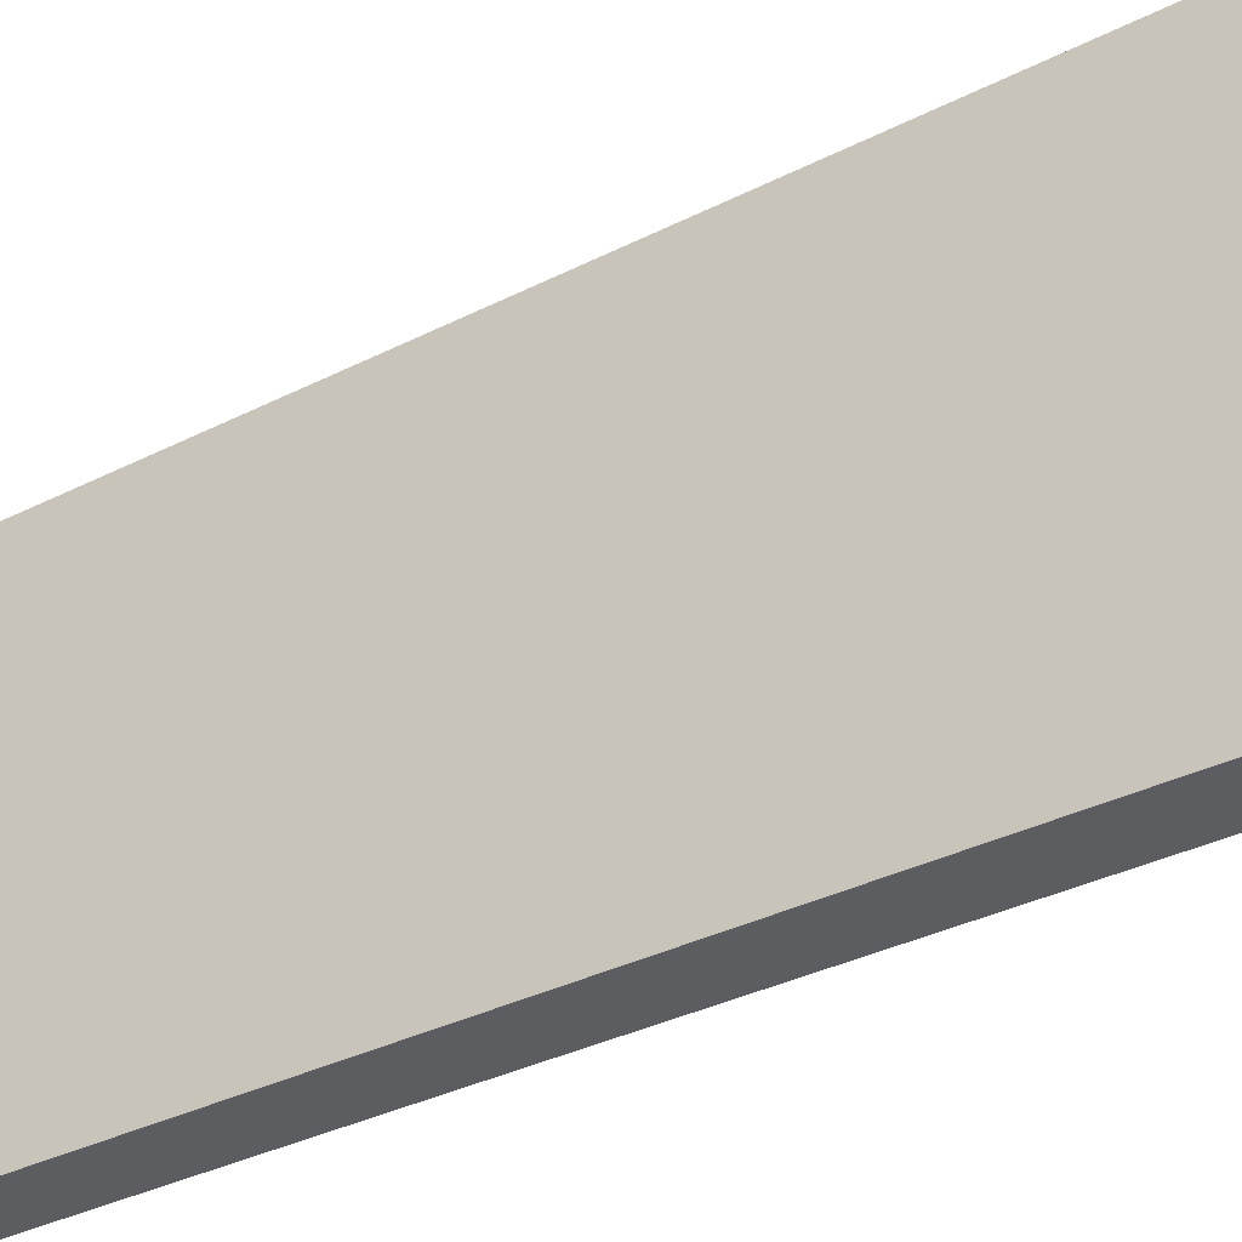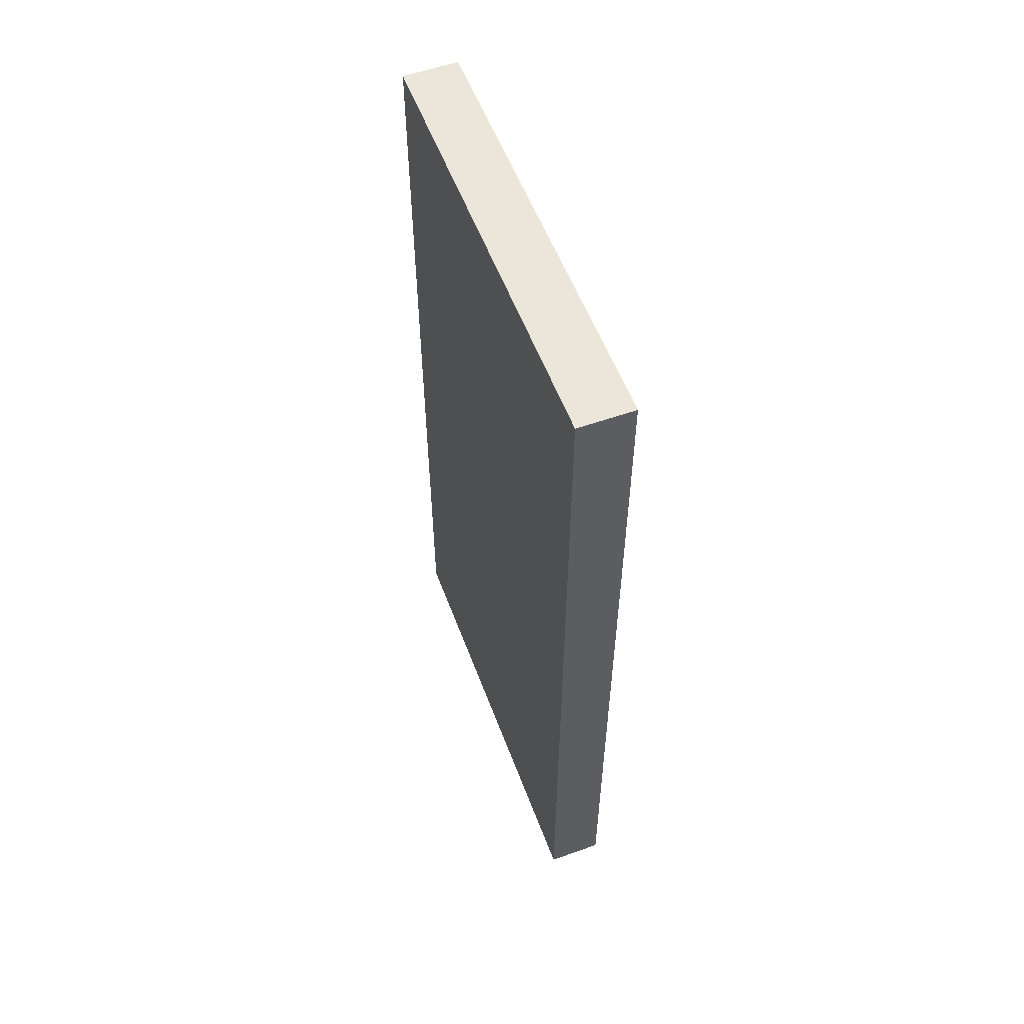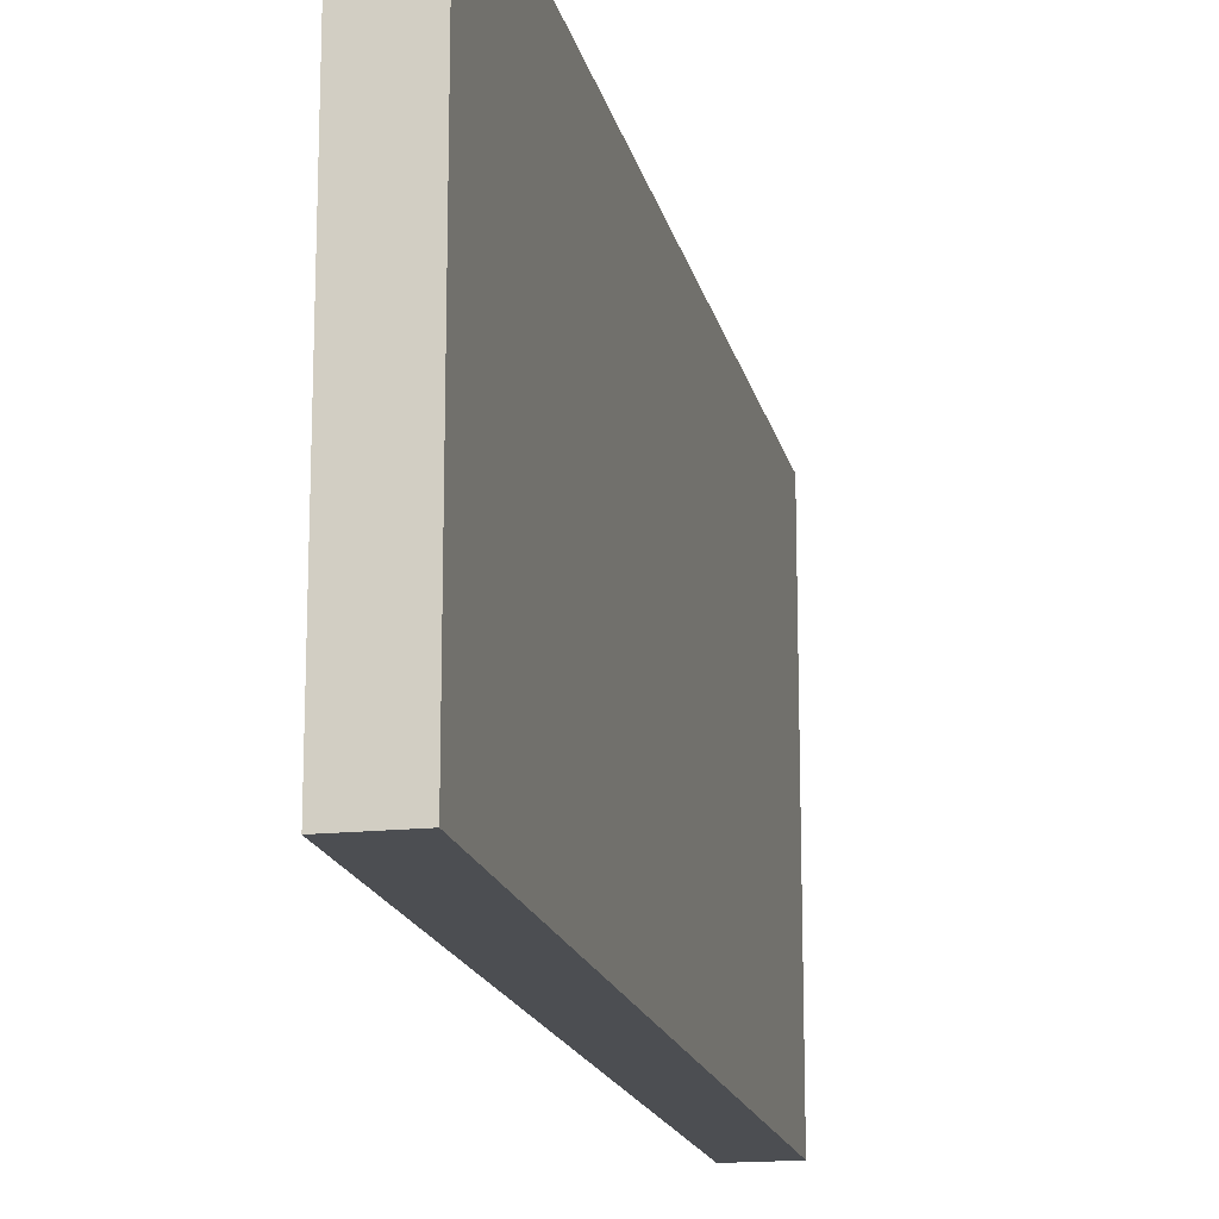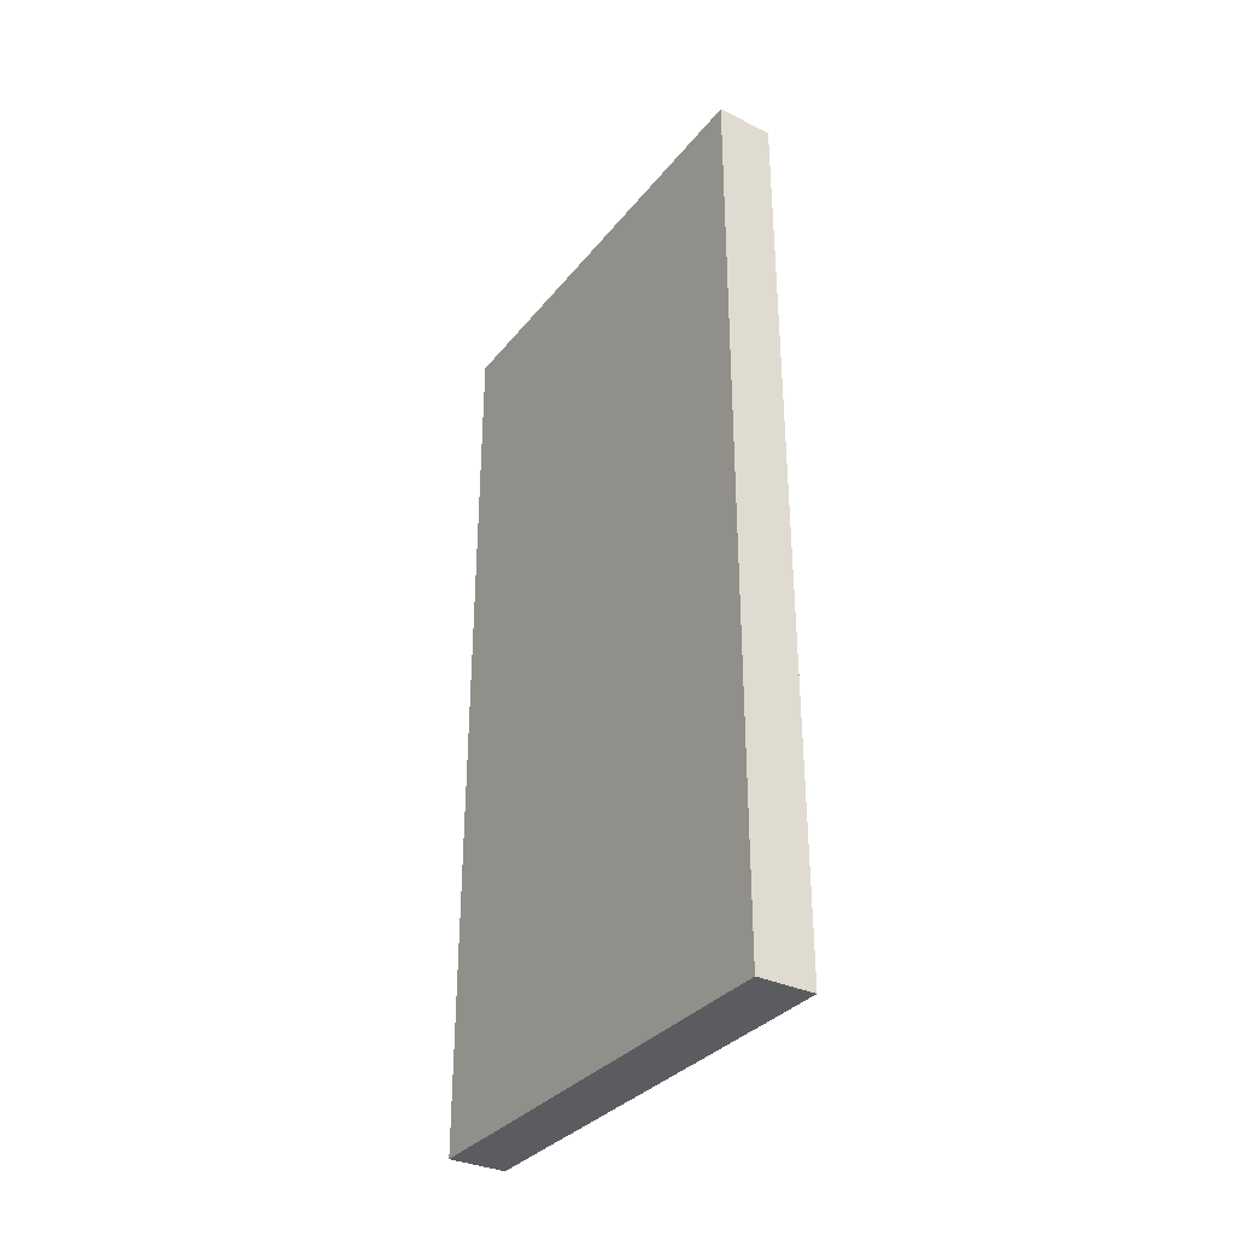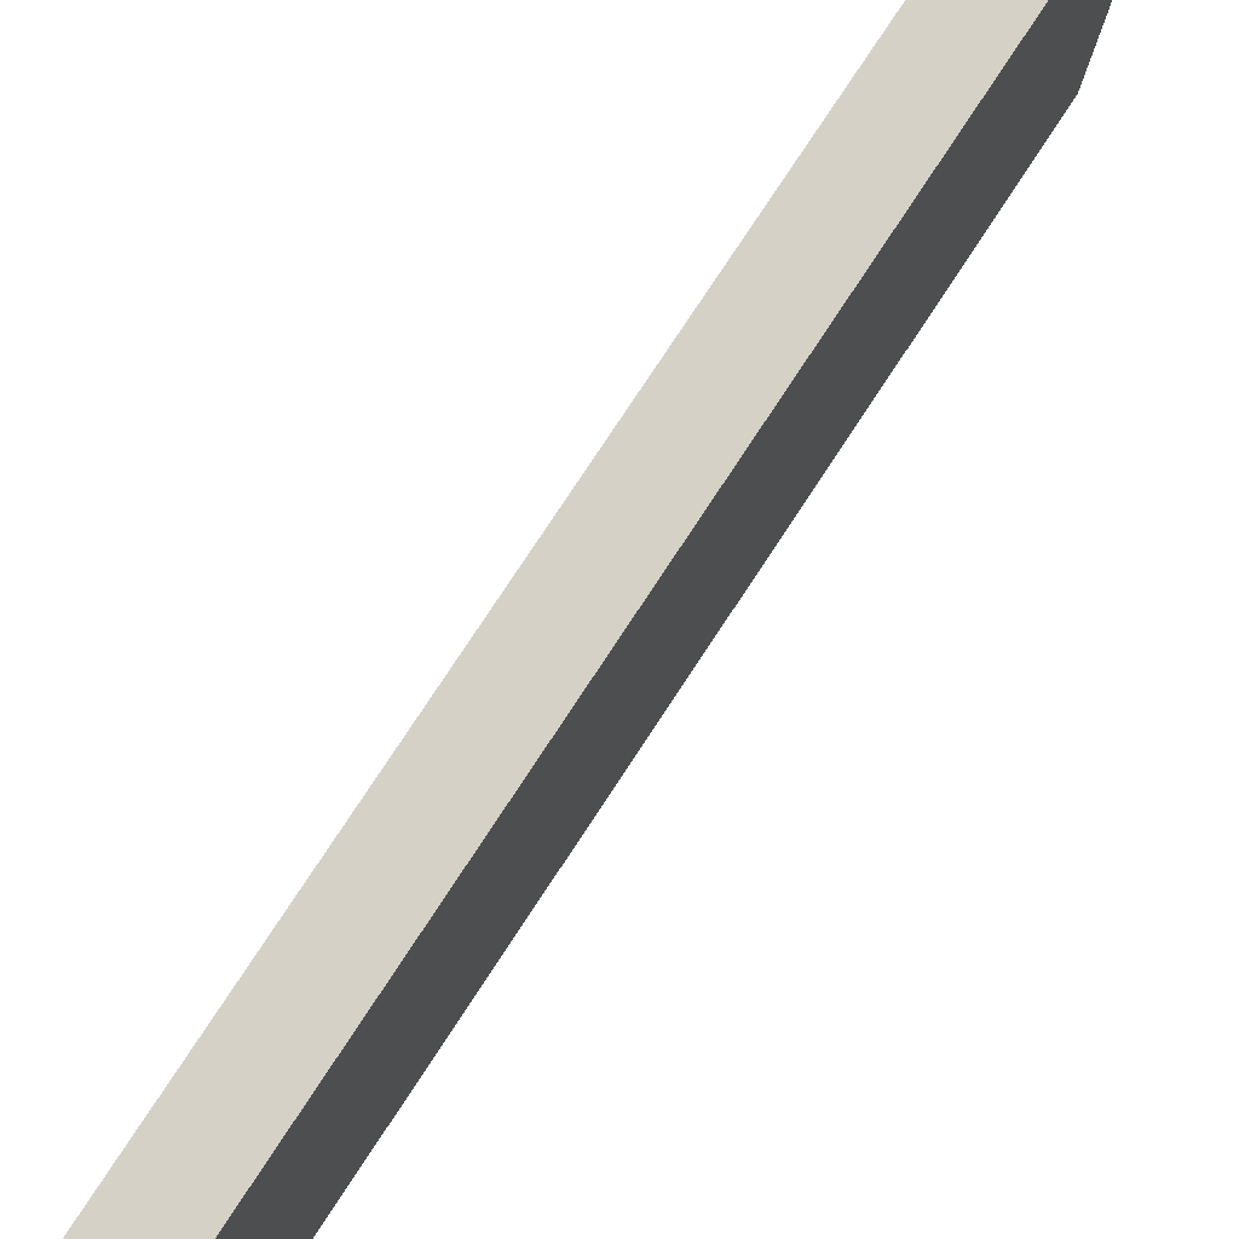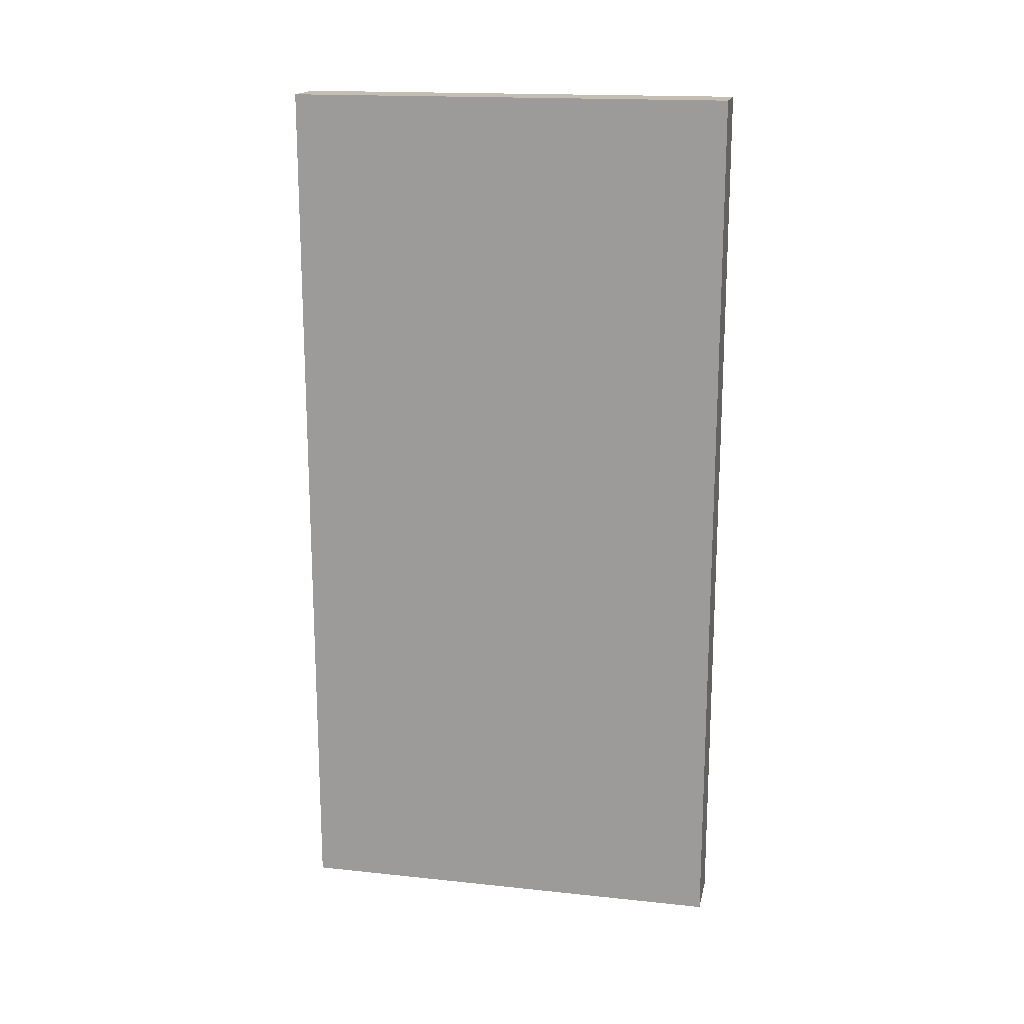
<metadata>
{"format":"obj","ext":"obj","renderer":"f3d","projection":"perspective","resolution":1024,"background":"white","views":[{"elev":-35.5,"azim":-56.3,"up":"+Z"},{"elev":56.0,"azim":-20.4,"up":"+Y"},{"elev":-16.9,"azim":-167.9,"up":"+Z"},{"elev":-34.1,"azim":147.0,"up":"+Y"},{"elev":79.3,"azim":33.5,"up":"+Z"},{"elev":17.2,"azim":-78.1,"up":"+Y"}]}
</metadata>
<code>
v 568 1744 120
v 584 1744 -8
v 568 1744 -8
v 584 1744 120
v 584 1488 120
v 568 1488 -8
v 584 1488 -8
v 568 1488 120
v 568 1520 -8
v 584 1520 -8
v 584 1520 120
v 568 1520 120
v 568 1712 -8
v 568 1712 120
v 584 1712 -8
v 584 1712 120
f 1 2 3
f 1 4 2
f 5 6 7
f 5 8 6
f 9 7 6
f 9 10 7
f 3 10 9
f 3 2 10
f 8 11 12
f 8 5 11
f 12 4 1
f 12 11 4
f 13 1 3
f 13 14 1
f 8 13 6
f 8 14 13
f 4 15 2
f 4 16 15
f 15 5 7
f 15 16 5

</code>
